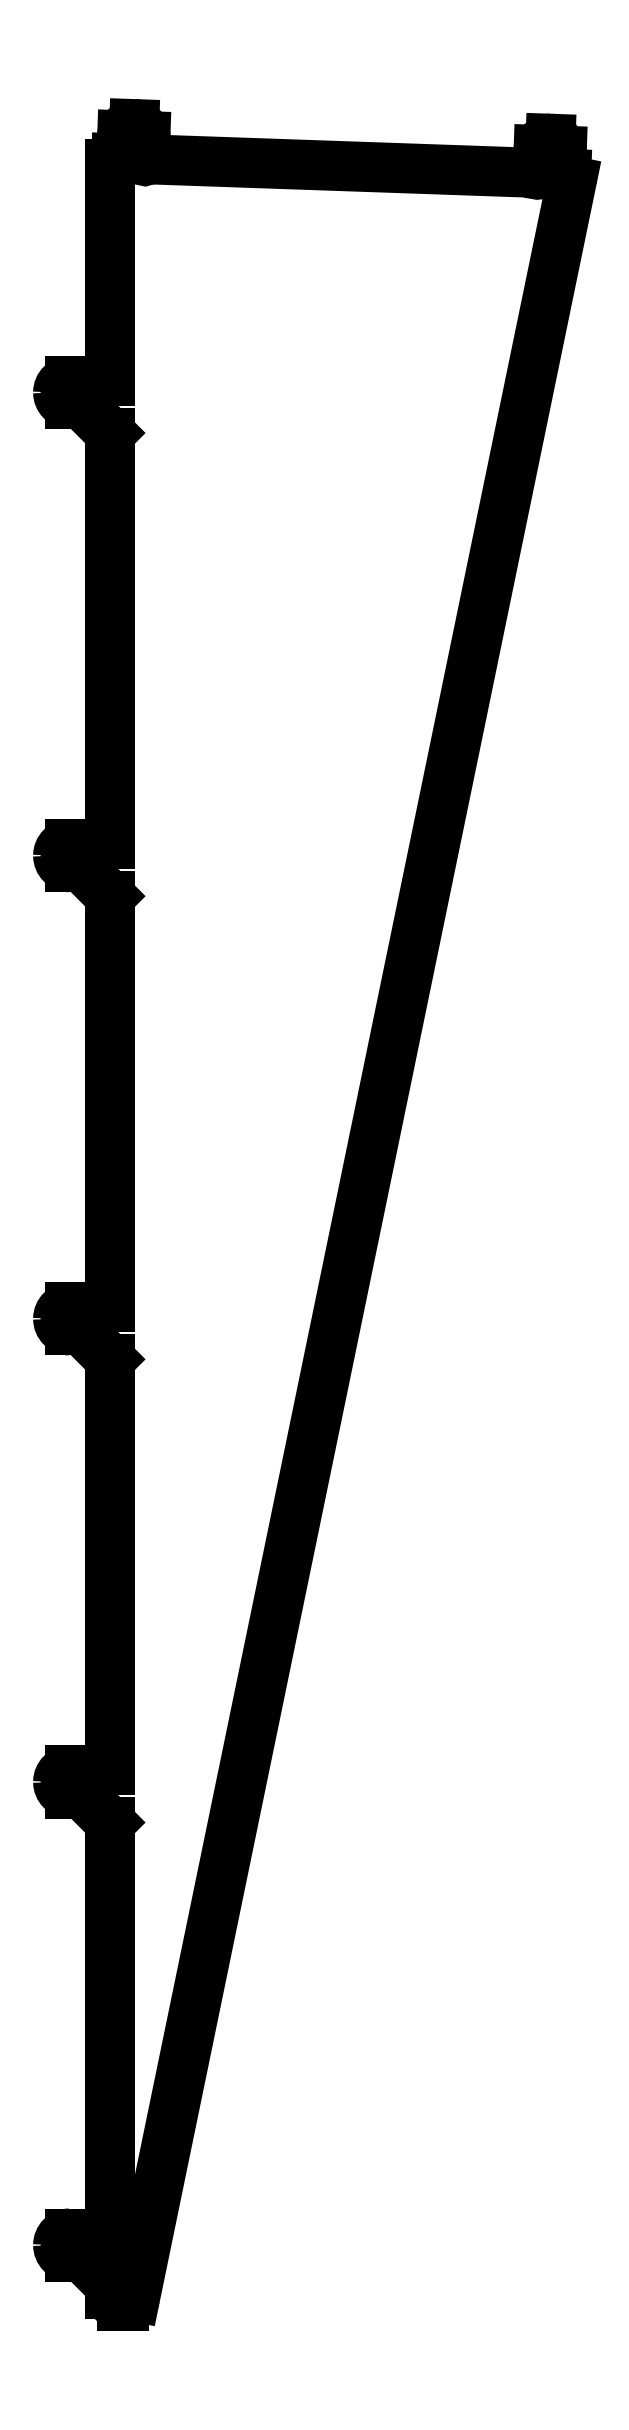
<metadata>
{"format":"dxf","ext":"dxf","renderer":"ezdxf+matplotlib","layout":"modelspace","background":"white","min_lineweight":24,"dpi":150}
</metadata>
<code>
0
SECTION
2
ENTITIES
0
LINE
8
0
10
-23.53
20
62.5
30
0
11
-8.195e-34
21
62.5
31
0
0
ARC
8
0
10
-25.03
20
62.5
30
0
40
1.5
210
0
220
0
230
1
50
-180
51
0
0
LINE
8
0
10
-35
20
62.5
30
0
11
-26.53
21
62.5
31
0
0
ARC
8
0
10
-35
20
52.5
30
0
40
10
210
0
220
-0
230
1
50
90
51
180
0
ARC
8
0
10
-35
20
52.5
30
0
40
10
210
0
220
0
230
1
50
180
51
270
0
LINE
8
0
10
-35
20
42.5
30
0
11
-26.45
21
42.5
31
0
0
ARC
8
0
10
-24.95
20
42.5
30
0
40
1.5
210
0
220
0
230
1
50
-45.05
51
180
0
LINE
8
0
10
-23.89
20
41.44
30
0
11
-8.195e-34
21
17.5
31
0
0
LINE
8
0
10
10
20
3.294e-15
30
0
11
11.85
21
3.294e-15
31
0
0
LINE
8
0
10
398.6
20
1835
30
0
11
21.64
21
7.98
31
0
0
CIRCLE
8
0
10
20.36
20
1874
30
0
40
3.5
210
0
220
0
230
1
0
ARC
8
0
10
20.37
20
1874
30
0
40
10
210
-0
220
0
230
1
50
-2
51
88
0
ARC
8
0
10
20.36
20
1874
30
0
40
10
210
0
220
-0
230
1
50
88
51
178
0
LINE
8
0
10
20.7
20
1884
30
0
11
20.72
21
1884
31
0
0
LINE
8
0
10
29.72
20
1855
30
0
11
30.36
21
1874
31
0
0
LINE
8
0
10
9.716
20
1856
30
0
11
10.36
21
1875
31
0
0
CIRCLE
8
0
10
379.9
20
1862
30
0
40
3.5
210
0
220
0
230
1
0
ARC
8
0
10
379.9
20
1862
30
0
40
10
210
0
220
-0
230
1
50
88
51
178
0
LINE
8
0
10
369.3
20
1844
30
0
11
369.9
21
1862
31
0
0
LINE
8
0
10
380.3
20
1872
30
0
11
380.3
21
1872
31
0
0
ARC
8
0
10
380
20
1862
30
0
40
10
210
-0
220
0
230
1
50
-2
51
88
0
LINE
8
0
10
5.174
20
1855
30
0
11
8.164
21
1855
31
0
0
LINE
8
0
10
389.2
20
1841
30
0
11
389.2
21
1841
31
0
0
LINE
8
0
10
31.16
20
1854
30
0
11
367.8
21
1842
31
0
0
LINE
8
0
10
390.7
20
1841
30
0
11
393.8
21
1841
31
0
0
ARC
8
0
10
10
20
10
30
0
40
10
210
0
220
0
230
1
50
180
51
270
0
ARC
8
0
10
11.85
20
10
30
0
40
10
210
0
220
0
230
1
50
270
51
348.3
0
CIRCLE
8
0
10
-35
20
52.5
30
0
40
3.5
210
0
220
0
230
1
0
LINE
8
0
10
-23.53
20
462.5
30
0
11
-8.195e-34
21
462.5
31
0
0
ARC
8
0
10
-25.03
20
462.5
30
0
40
1.5
210
0
220
0
230
1
50
-180
51
0
0
LINE
8
0
10
-35
20
462.5
30
0
11
-26.53
21
462.5
31
0
0
ARC
8
0
10
-35
20
452.5
30
0
40
10
210
0
220
-0
230
1
50
90
51
180
0
CIRCLE
8
0
10
-35
20
452.5
30
0
40
3.5
210
0
220
0
230
1
0
ARC
8
0
10
-35
20
452.5
30
0
40
10
210
0
220
0
230
1
50
180
51
270
0
LINE
8
0
10
-35
20
442.5
30
0
11
-26.45
21
442.5
31
0
0
ARC
8
0
10
-24.95
20
442.5
30
0
40
1.5
210
0
220
0
230
1
50
-45.05
51
180
0
LINE
8
0
10
-23.89
20
441.4
30
0
11
-8.195e-34
21
417.5
31
0
0
LINE
8
0
10
-23.53
20
862.5
30
0
11
-8.195e-34
21
862.5
31
0
0
ARC
8
0
10
-25.03
20
862.5
30
0
40
1.5
210
0
220
0
230
1
50
-180
51
0
0
LINE
8
0
10
-35
20
862.5
30
0
11
-26.53
21
862.5
31
0
0
ARC
8
0
10
-35
20
852.5
30
0
40
10
210
0
220
-0
230
1
50
90
51
180
0
CIRCLE
8
0
10
-35
20
852.5
30
0
40
3.5
210
0
220
0
230
1
0
ARC
8
0
10
-35
20
852.5
30
0
40
10
210
0
220
0
230
1
50
180
51
270
0
LINE
8
0
10
-35
20
842.5
30
0
11
-26.45
21
842.5
31
0
0
ARC
8
0
10
-24.95
20
842.5
30
0
40
1.5
210
0
220
0
230
1
50
-45.05
51
180
0
LINE
8
0
10
-23.89
20
841.4
30
0
11
-8.195e-34
21
817.5
31
0
0
LINE
8
0
10
-23.53
20
1263
30
0
11
-8.195e-34
21
1263
31
0
0
ARC
8
0
10
-25.03
20
1263
30
0
40
1.5
210
0
220
0
230
1
50
-180
51
0
0
LINE
8
0
10
-35
20
1263
30
0
11
-26.53
21
1263
31
0
0
ARC
8
0
10
-35
20
1253
30
0
40
10
210
0
220
-0
230
1
50
90
51
180
0
CIRCLE
8
0
10
-35
20
1253
30
0
40
3.5
210
0
220
0
230
1
0
ARC
8
0
10
-35
20
1253
30
0
40
10
210
0
220
0
230
1
50
180
51
270
0
LINE
8
0
10
-35
20
1243
30
0
11
-26.45
21
1243
31
0
0
ARC
8
0
10
-24.95
20
1243
30
0
40
1.5
210
0
220
0
230
1
50
-45.05
51
180
0
LINE
8
0
10
-23.89
20
1241
30
0
11
-8.195e-34
21
1218
31
0
0
LINE
8
0
10
-23.53
20
1663
30
0
11
-8.195e-34
21
1663
31
0
0
ARC
8
0
10
-25.03
20
1663
30
0
40
1.5
210
0
220
0
230
1
50
-180
51
0
0
LINE
8
0
10
-35
20
1663
30
0
11
-26.53
21
1663
31
0
0
ARC
8
0
10
-35
20
1653
30
0
40
10
210
0
220
-0
230
1
50
90
51
180
0
CIRCLE
8
0
10
-35
20
1653
30
0
40
3.5
210
0
220
0
230
1
0
ARC
8
0
10
-35
20
1653
30
0
40
10
210
0
220
0
230
1
50
180
51
270
0
LINE
8
0
10
-35
20
1643
30
0
11
-26.45
21
1643
31
0
0
ARC
8
0
10
-24.95
20
1643
30
0
40
1.5
210
0
220
0
230
1
50
-45.05
51
180
0
LINE
8
0
10
-23.89
20
1641
30
0
11
-8.195e-34
21
1618
31
0
0
LINE
8
0
10
8.332e-13
20
1850
30
0
11
-8.195e-34
21
1663
31
0
0
LINE
8
0
10
-8.195e-34
20
1618
30
0
11
-8.195e-34
21
1263
31
0
0
LINE
8
0
10
-8.195e-34
20
1218
30
0
11
-8.195e-34
21
862.5
31
0
0
LINE
8
0
10
-8.195e-34
20
817.5
30
0
11
-8.195e-34
21
462.5
31
0
0
LINE
8
0
10
-8.195e-34
20
417.5
30
0
11
-8.195e-34
21
62.5
31
0
0
LINE
8
0
10
-8.195e-34
20
17.5
30
0
11
7.489e-13
21
10
31
0
0
ARC
8
0
10
393.7
20
1836
30
0
40
5
210
-0
220
0
230
1
50
-11.66
51
88
0
ARC
8
0
10
5
20
1850
30
0
40
5
210
0
220
-0
230
1
50
88
51
180
0
ARC
8
0
10
29.66
20
1854
30
0
40
1.5
210
0
220
-0
230
1
50
88
51
360
0
ARC
8
0
10
9.663
20
1855
30
0
40
1.5
210
0
220
0
230
1
50
-182
51
88
0
ARC
8
0
10
369.2
20
1842
30
0
40
1.5
210
0
220
0
230
1
50
-182
51
88
0
LINE
8
0
10
389.2
20
1841
30
0
11
389.2
21
1841
31
0
0
LINE
8
0
10
389.3
20
1843
30
0
11
389.9
21
1861
31
0
0
ARC
8
0
10
389.2
20
1841
30
0
40
1.5
210
0
220
-0
230
1
50
88
51
358
0
ENDSEC
0
EOF

</code>
